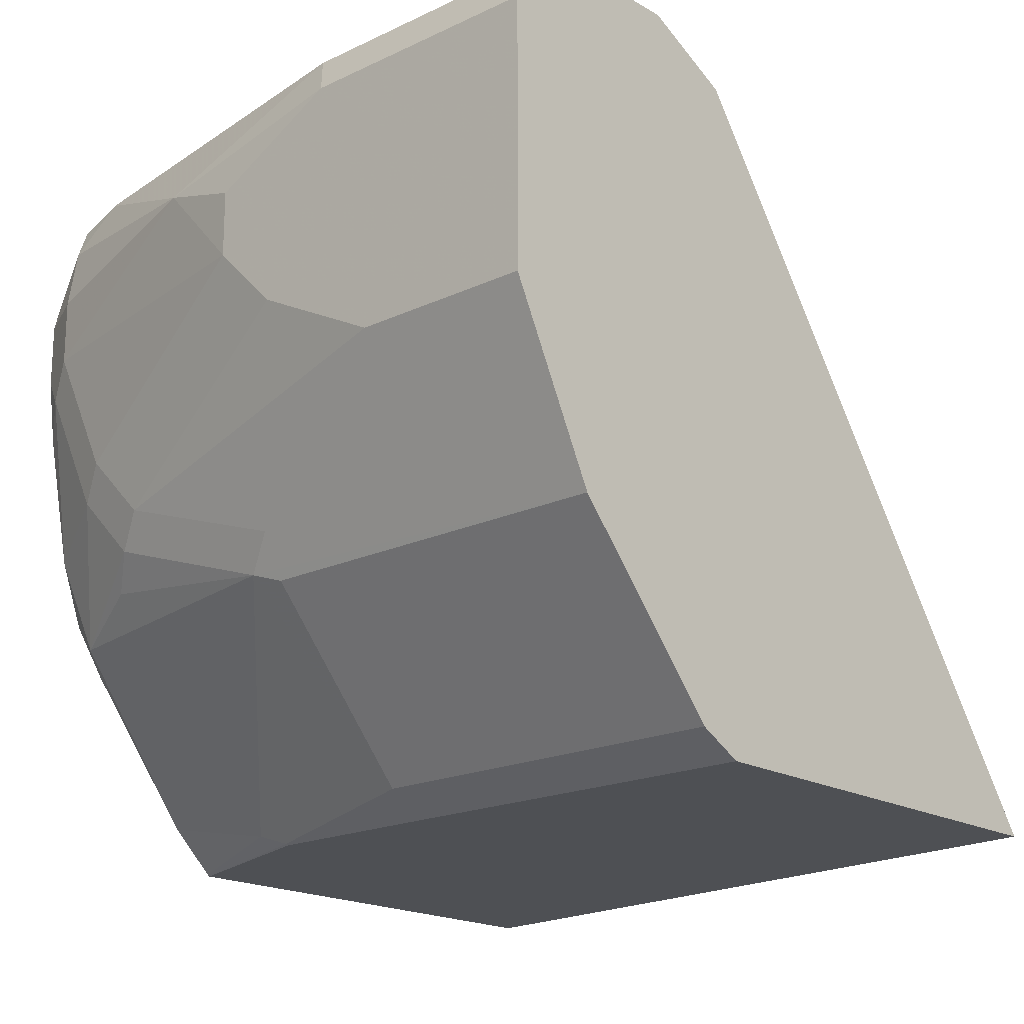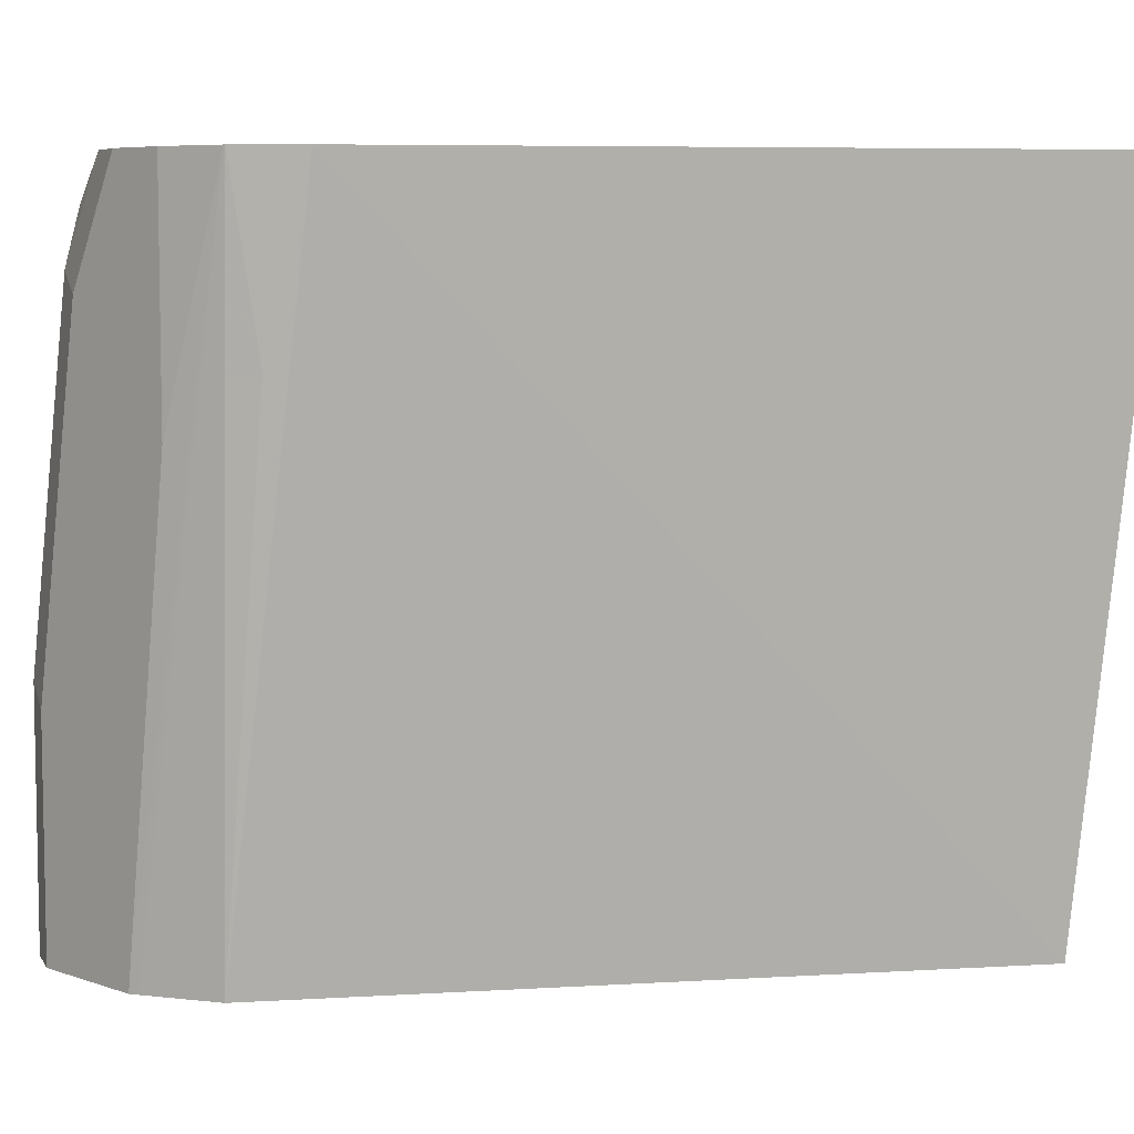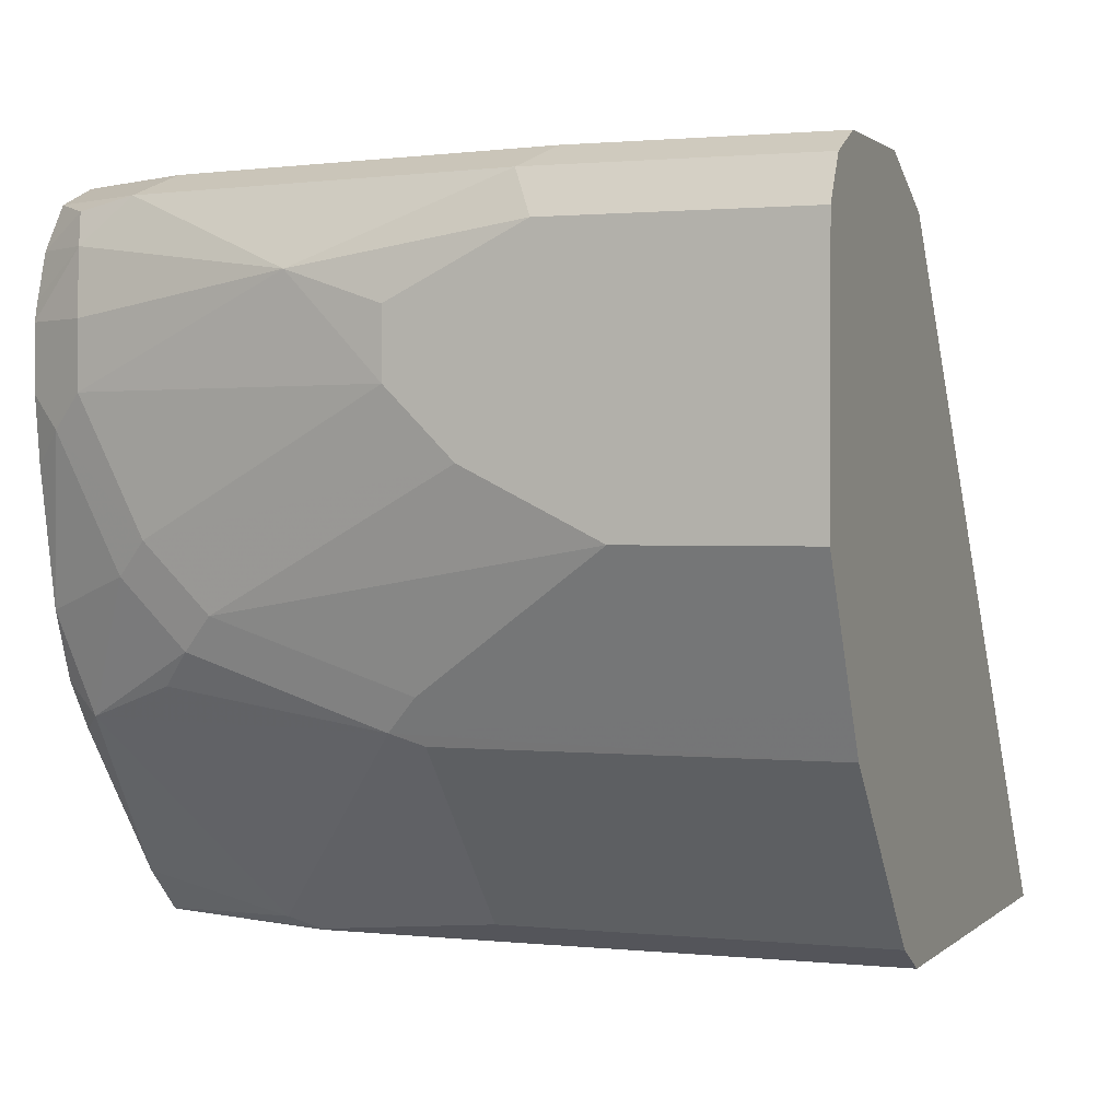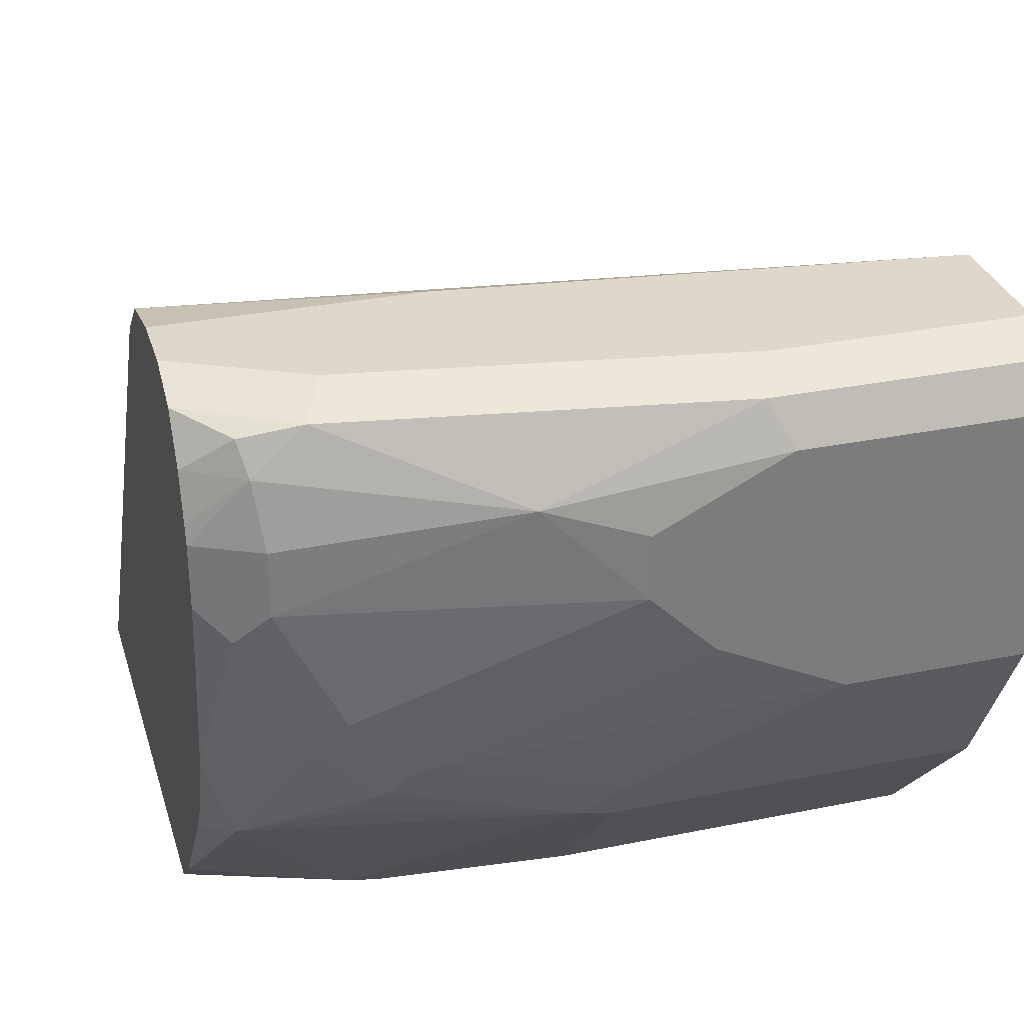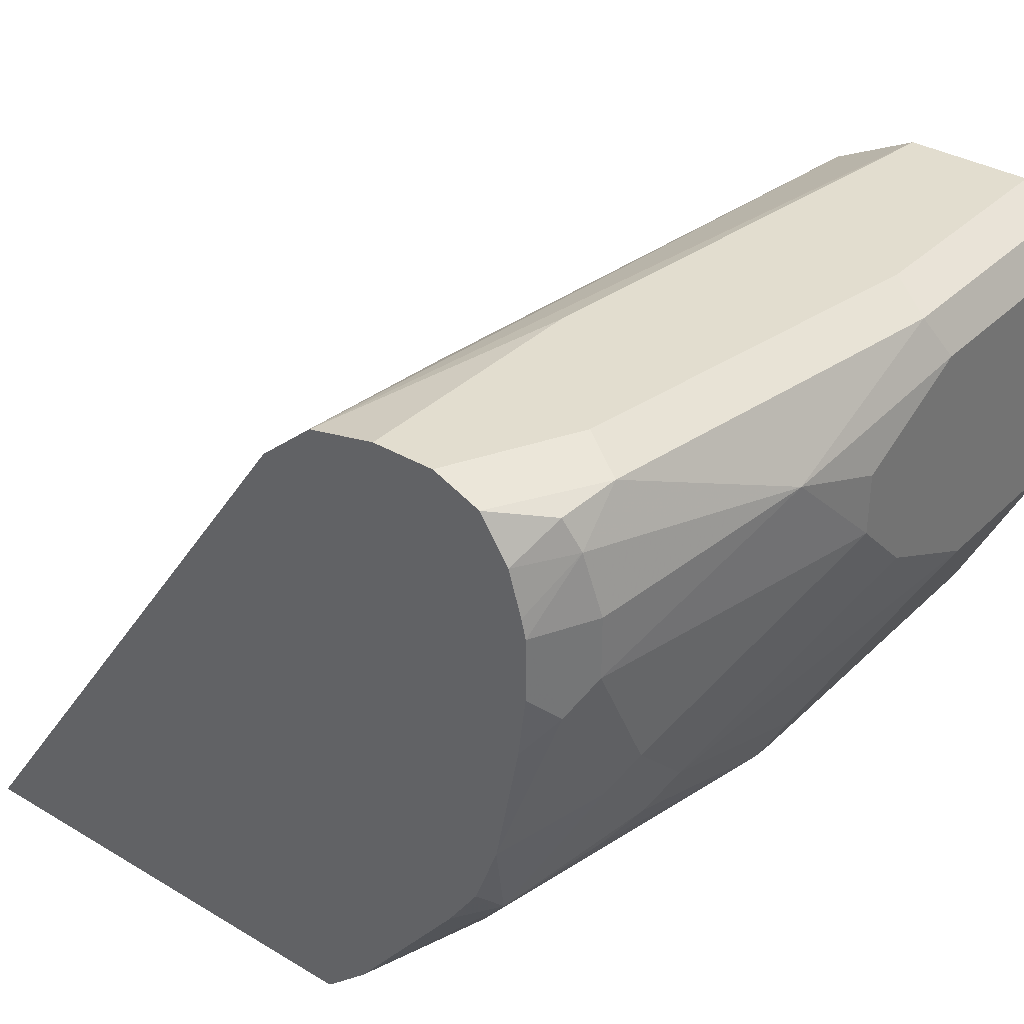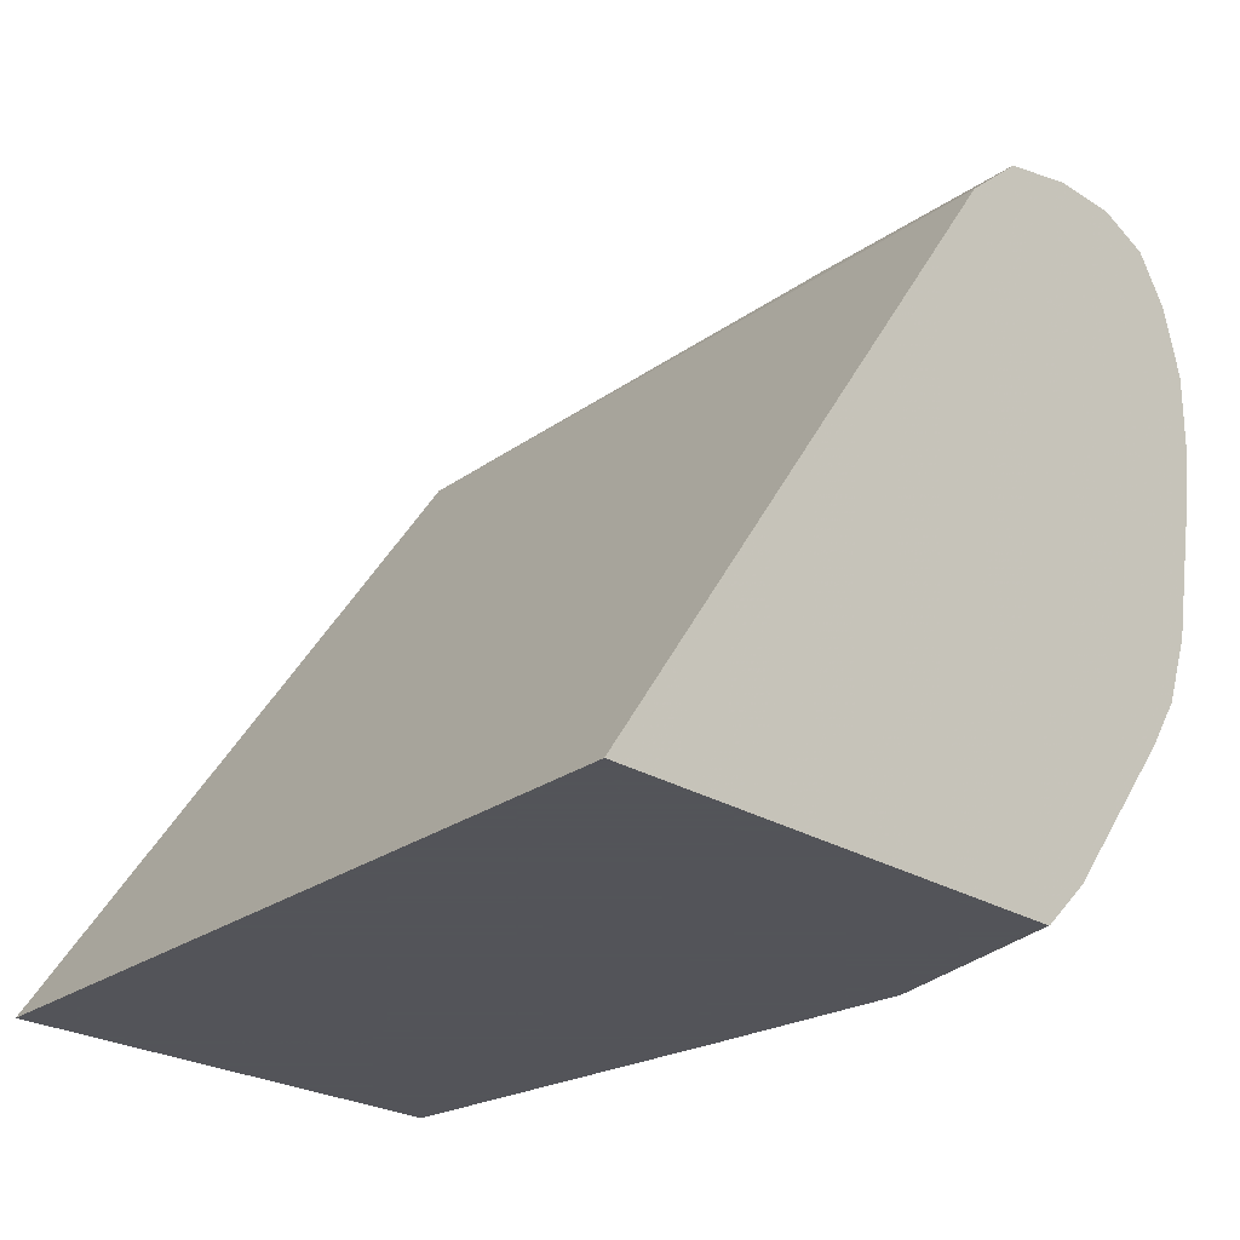
<metadata>
{"format":"obj","ext":"obj","renderer":"f3d","projection":"perspective","resolution":1024,"background":"white","views":[{"elev":-18.6,"azim":132.2,"up":"+Y"},{"elev":6.6,"azim":-135.1,"up":"+Z"},{"elev":1.3,"azim":111.3,"up":"+Y"},{"elev":31.4,"azim":73.9,"up":"+Y"},{"elev":34.9,"azim":38.4,"up":"+Y"},{"elev":-23.9,"azim":-46.3,"up":"+Y"}]}
</metadata>
<code>
v 0.9673 0.1682 0.004373
v 0.9673 0.0841 0.004373
v 0.9603 0.1822 0.004373
v 0.9673 0.1682 0.08414
v 0.9673 0.0841 0.06309
v 0.941 0.03155 0.1367
v 0.9463 0.04206 0.004373
v 0.9463 0.1893 0.004373
v 0.9603 0.1822 0.09114
v 0.9621 0.1577 0.1577
v 0.9673 0.1472 0.1262
v 0.9673 0.1051 0.1052
v 0.9463 0.06309 0.1892
v 0.9463 0.04206 0.1262
v 0.9393 0.02805 0.1262
v 0.9393 0.02805 0.004373
v 0.941 0.05258 0.1998
v 0.9331 0.04206 0.2103
v 0.92 0.03155 0.2418
v 0.8779 -0.03154 0.1998
v 0.8902 -0.02802 0.1262
v 0.9463 0.1893 0.08414
v 0.9042 0.1893 0.004373
v 0.9393 0.1822 0.2173
v 0.9673 0.1262 0.1262
v 0.9463 0.1682 0.2103
v 0.941 0.1682 0.2339
v 0.9463 0.1472 0.2313
v 0.9463 0.1262 0.2313
v 0.9463 0.0841 0.2103
v 0.8902 -0.02802 0.004373
v 0.941 0.0736 0.2208
v 0.9174 0.04175 0.252
v 0.9072 0.02644 0.252
v 0.87 -0.02113 0.252
v 0.9254 0.06309 0.252
v 0.8762 -0.03503 0.1892
v 0.8554 -0.03492 0.252
v 0.8546 -0.03543 0.252
v 0.876 -0.03545 0.1262
v 0.9253 0.1893 0.2103
v 0.9013 0.1878 0.004373
v 0.8599 0.1841 0.252
v 0.8832 0.1893 0.1682
v 0.9358 0.1787 0.2366
v 0.9046 0.1891 0.252
v 0.9203 0.1827 0.252
v 0.93 0.1682 0.252
v 0.9343 0.1535 0.252
v 0.9359 0.1472 0.252
v 0.941 0.1156 0.2418
v 0.876 -0.03545 0.004373
v 0.9334 0.1055 0.252
v 0.8754 -0.03545 0.1892
v 0.853 -0.03545 0.252
v 0.9042 0.1893 0.252
v 0.8902 0.1822 0.004373
v 0.8832 0.1893 0.252
v 0.8762 0.1752 0.004373
v 0.8597 0.184 0.252
v 0.9359 0.1262 0.252
v 0.7282 -0.03545 0.004373
v 0.6988 -0.03545 0.252
v 0.841 0.1679 0.252
v 0.8413 0.1683 0.252
v 0.8551 0.1752 0.1892
v 0.8595 0.1838 0.252
f 33 56 58
f 28 51 29
f 29 51 30
f 30 51 32
f 32 51 36
f 33 36 53
f 33 53 61
f 33 50 49
f 33 48 47
f 33 47 46
f 33 46 56
f 28 50 51
f 33 61 50
f 33 49 48
f 24 41 46
f 27 49 50
f 27 48 49
f 27 45 48
f 25 29 30
f 24 47 45
f 24 46 47
f 24 27 26
f 24 45 27
f 23 43 44
f 23 42 43
f 21 52 31
f 21 40 52
f 21 37 40
f 33 58 43
f 27 50 28
f 33 43 60
f 41 56 46
f 33 67 65
f 20 39 37
f 65 67 66
f 62 63 64
f 59 67 60
f 59 66 67
f 59 65 66
f 59 64 65
f 59 62 64
f 51 61 53
f 50 61 51
f 45 47 48
f 43 59 60
f 43 57 59
f 43 58 44
f 33 60 67
f 42 57 43
f 40 63 62
f 40 55 63
f 40 54 55
f 39 55 54
f 37 39 54
f 37 54 40
f 36 51 53
f 33 35 34
f 33 38 35
f 33 39 38
f 33 55 39
f 33 63 55
f 33 64 63
f 33 65 64
f 40 62 52
f 20 38 39
f 6 20 21
f 20 37 21
f 6 16 7
f 6 15 16
f 5 14 6
f 5 13 14
f 5 12 13
f 4 9 10
f 4 10 11
f 3 22 9
f 3 8 22
f 2 6 7
f 2 5 6
f 1 5 2
f 1 12 5
f 1 25 12
f 1 11 25
f 1 4 11
f 1 9 4
f 1 3 9
f 1 8 3
f 1 23 8
f 1 42 23
f 1 57 42
f 1 59 57
f 1 52 62
f 1 31 52
f 1 16 31
f 1 7 16
f 1 2 7
f 20 35 38
f 6 14 17
f 6 17 18
f 1 62 59
f 6 19 20
f 6 18 19
f 19 32 36
f 19 35 20
f 19 33 34
f 17 19 18
f 17 32 19
f 17 30 32
f 15 31 16
f 15 21 31
f 13 17 14
f 13 30 17
f 12 30 13
f 12 25 30
f 10 29 25
f 19 34 35
f 10 27 28
f 10 28 29
f 6 21 15
f 8 23 44
f 8 44 58
f 8 58 56
f 8 56 41
f 19 36 33
f 9 22 41
f 8 41 22
f 9 41 24
f 9 24 10
f 10 25 11
f 10 24 26
f 10 26 27

</code>
